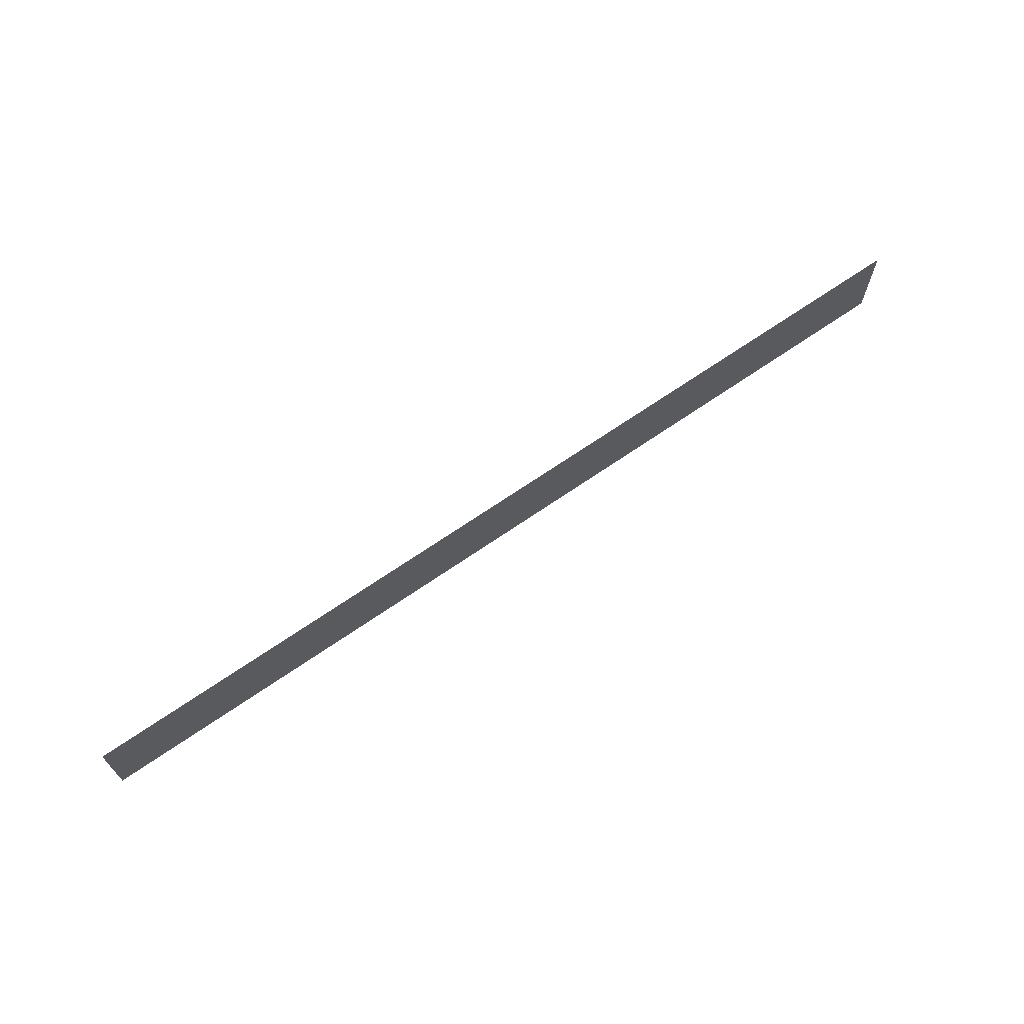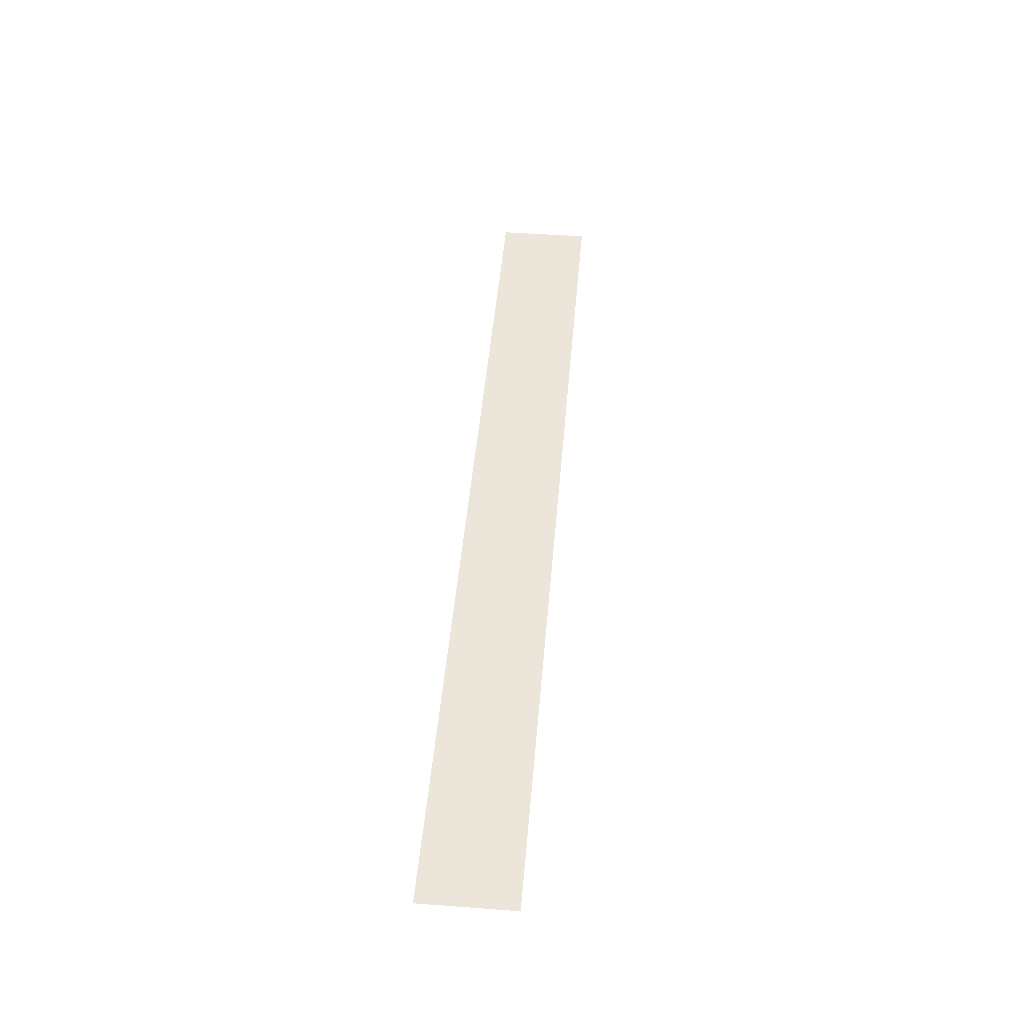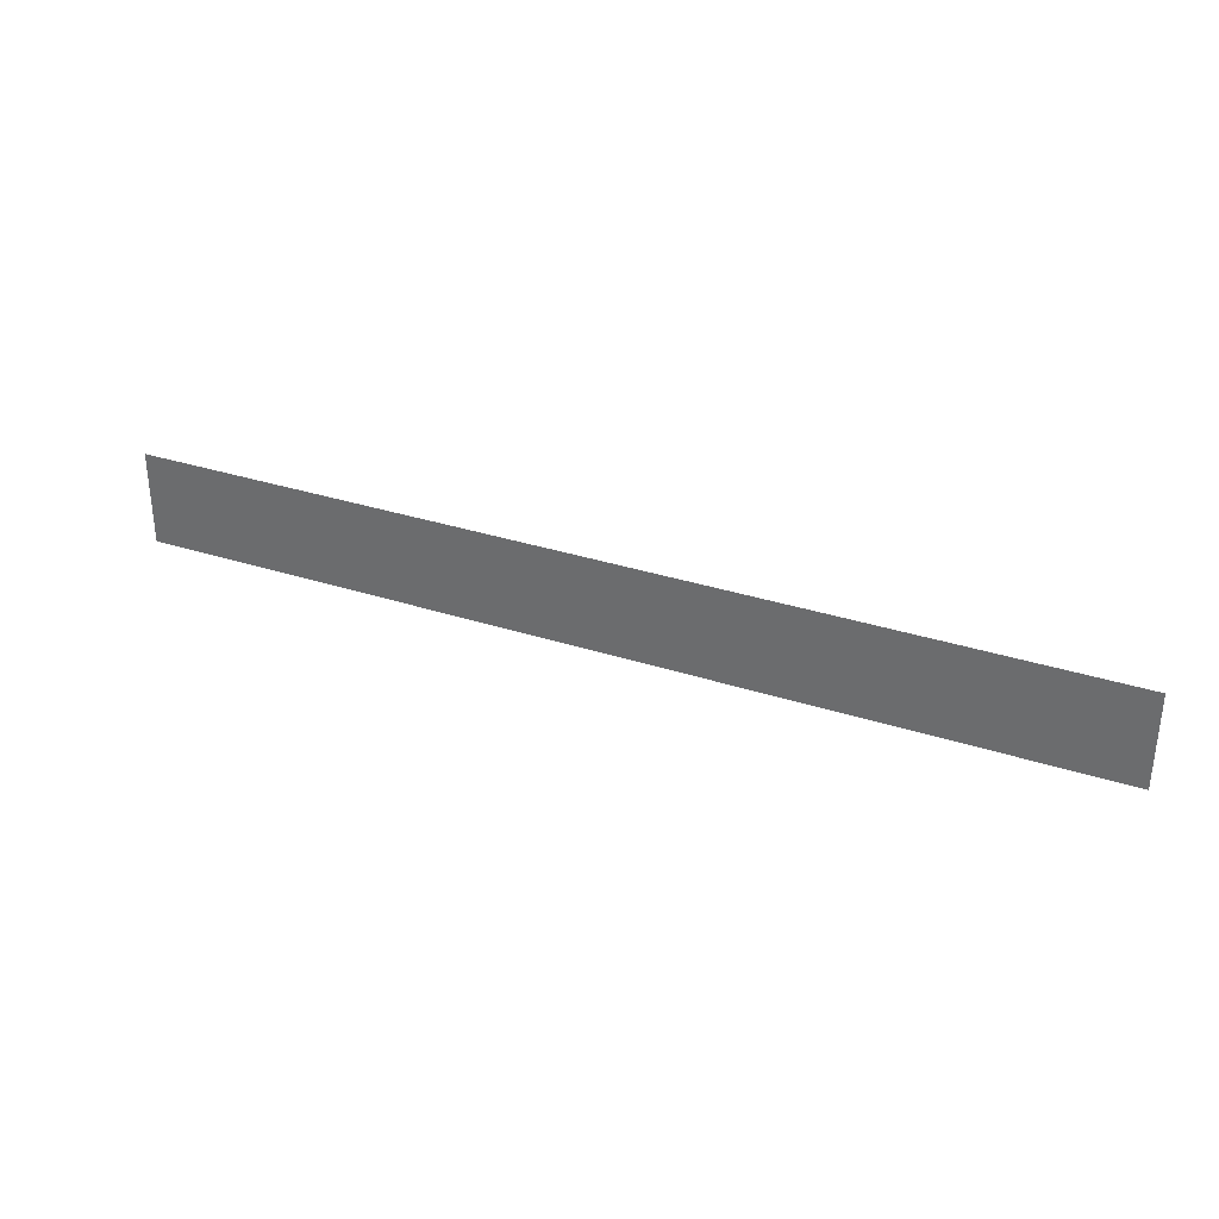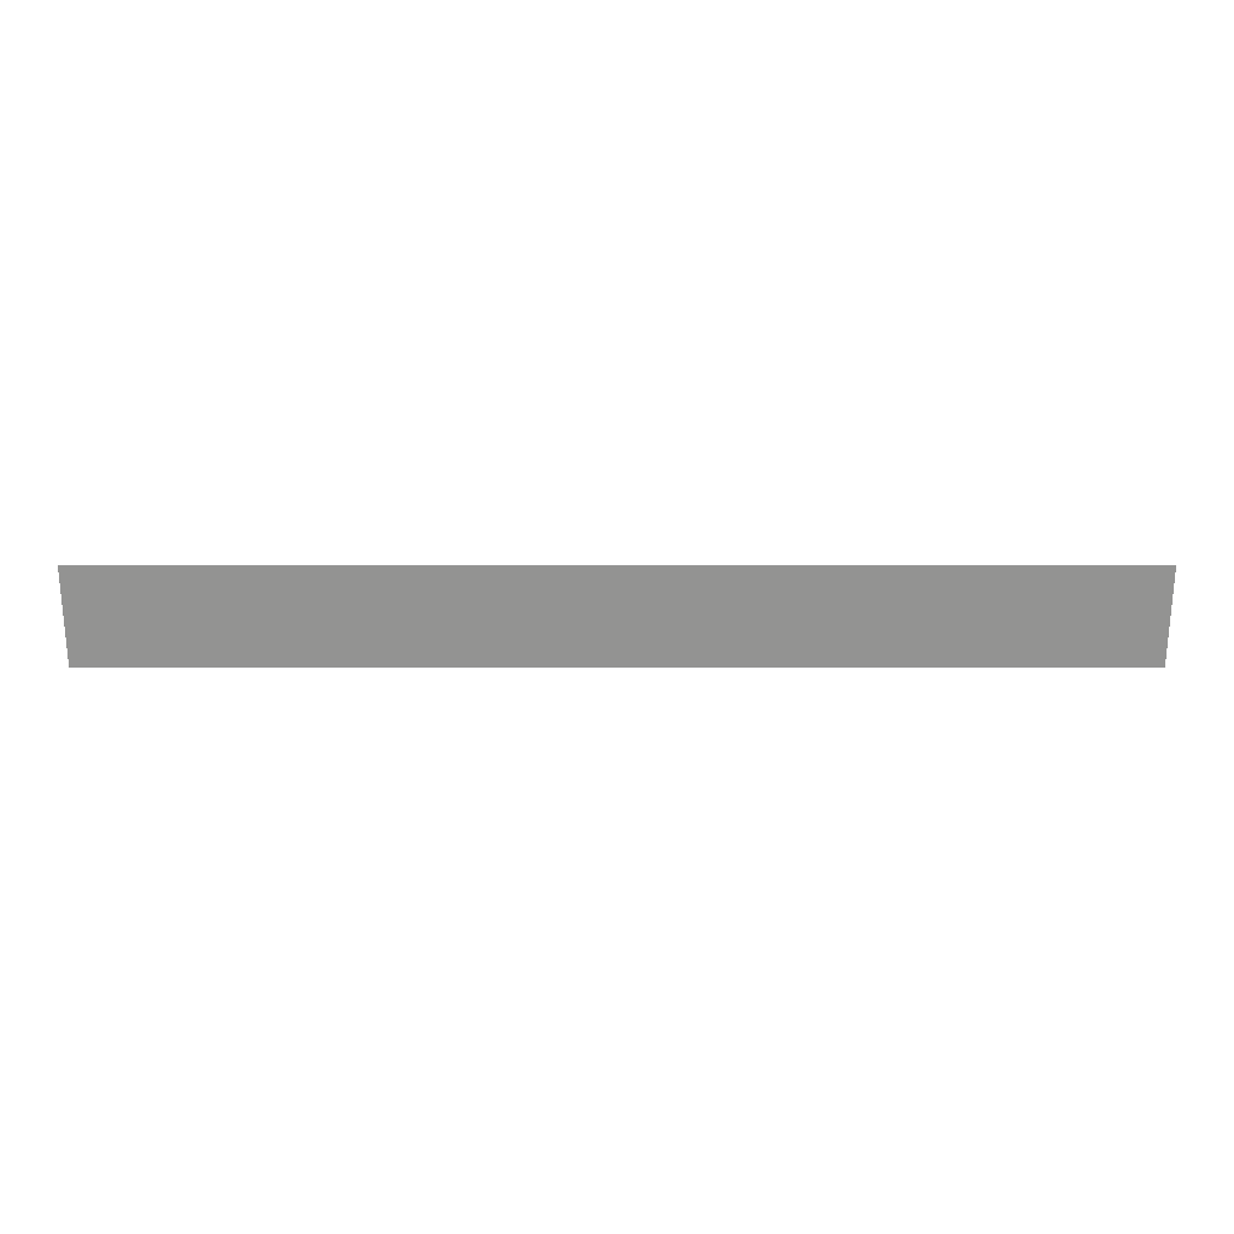
<metadata>
{"format":"obj","ext":"obj","renderer":"f3d","projection":"perspective","resolution":1024,"background":"white","views":[{"elev":67.8,"azim":-34.8,"up":"+Z"},{"elev":47.1,"azim":94.8,"up":"+Y"},{"elev":32.9,"azim":24.1,"up":"+Z"},{"elev":23.3,"azim":-0.0,"up":"+Z"}]}
</metadata>
<code>
o Plane
v 5 -0 0.5
v -5 0 -0.5
v -5 -0 0.5
v 5 0 -0.5
f 1 2 3
f 1 4 2

</code>
